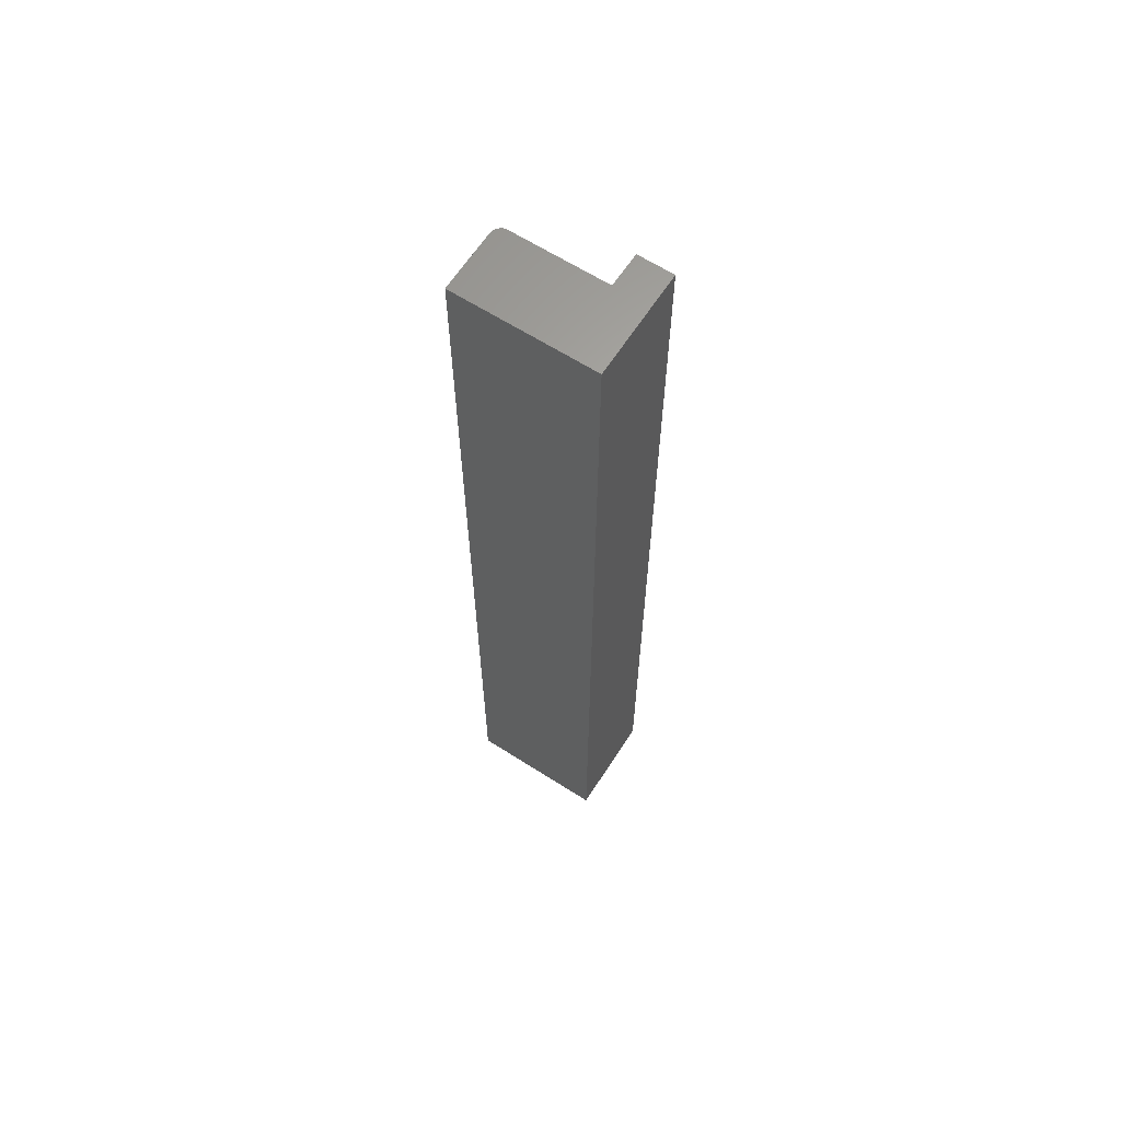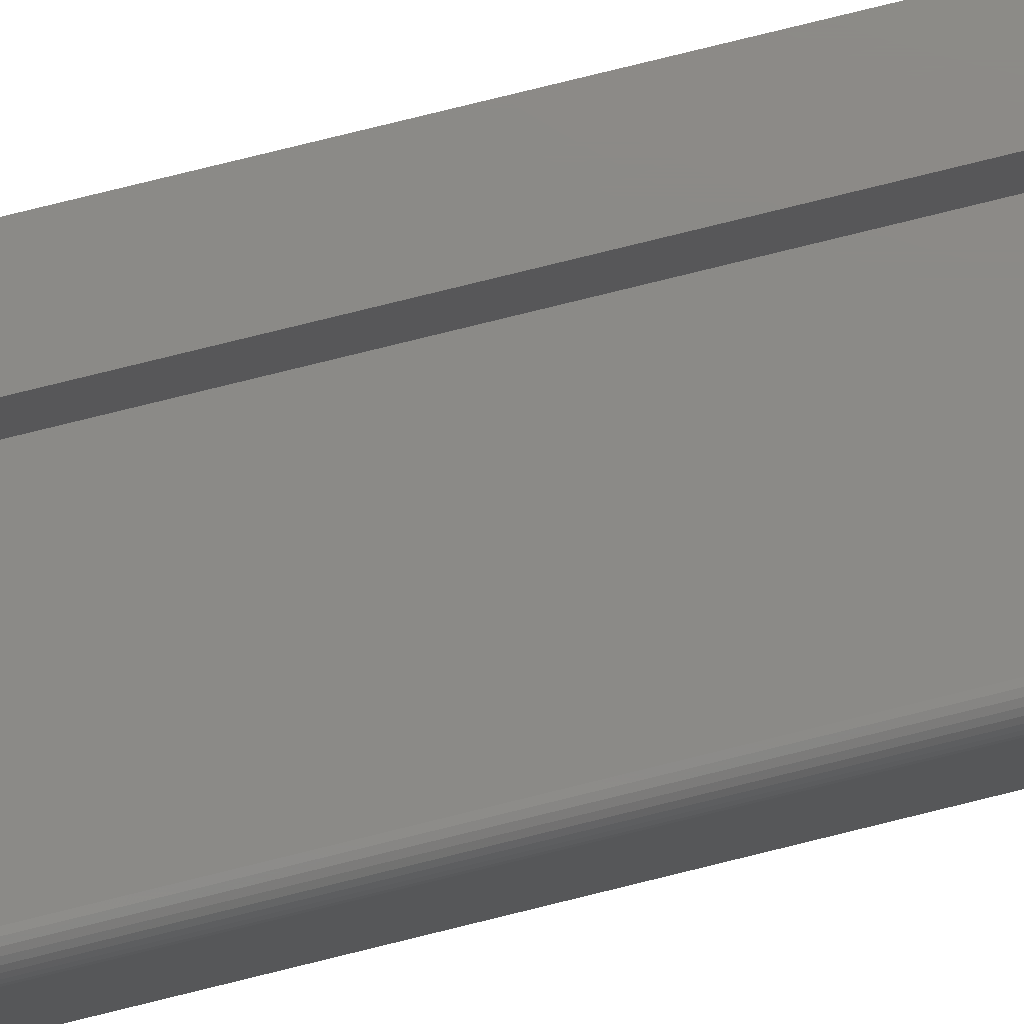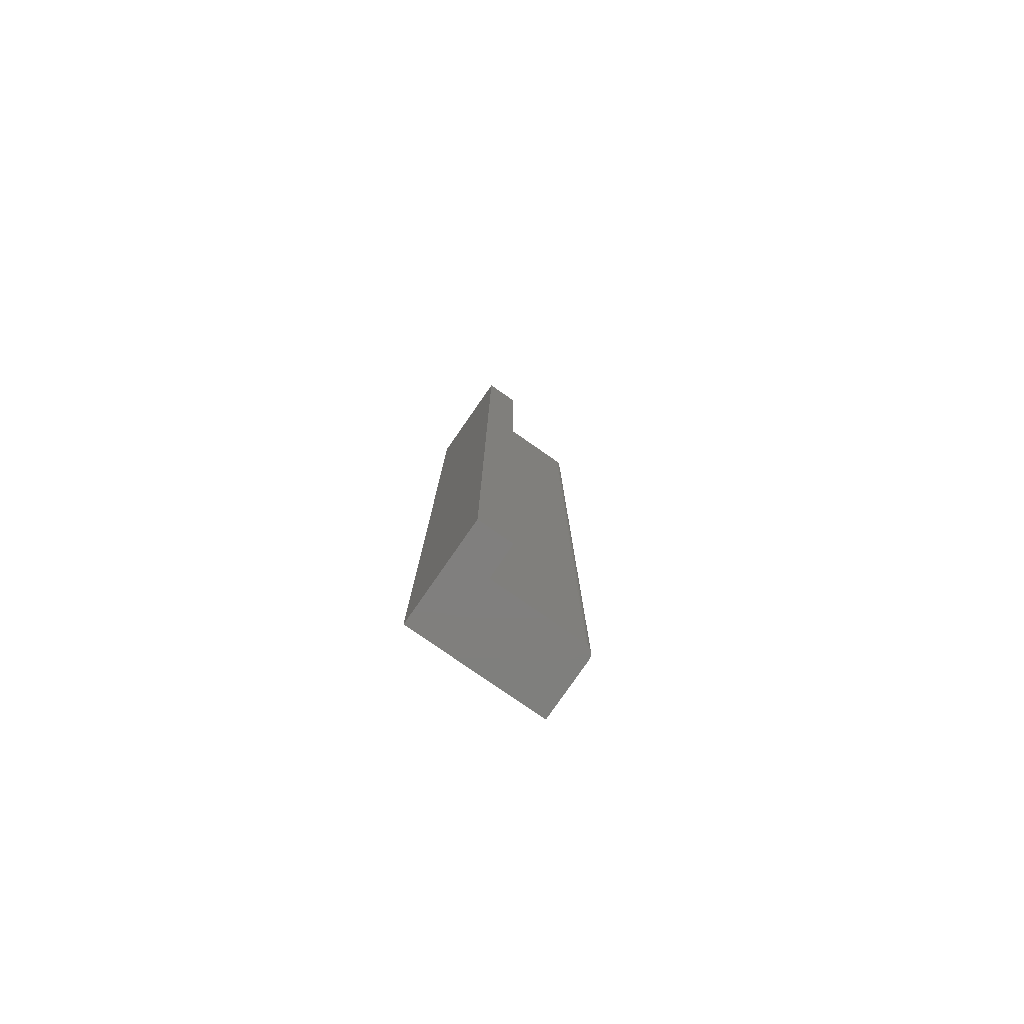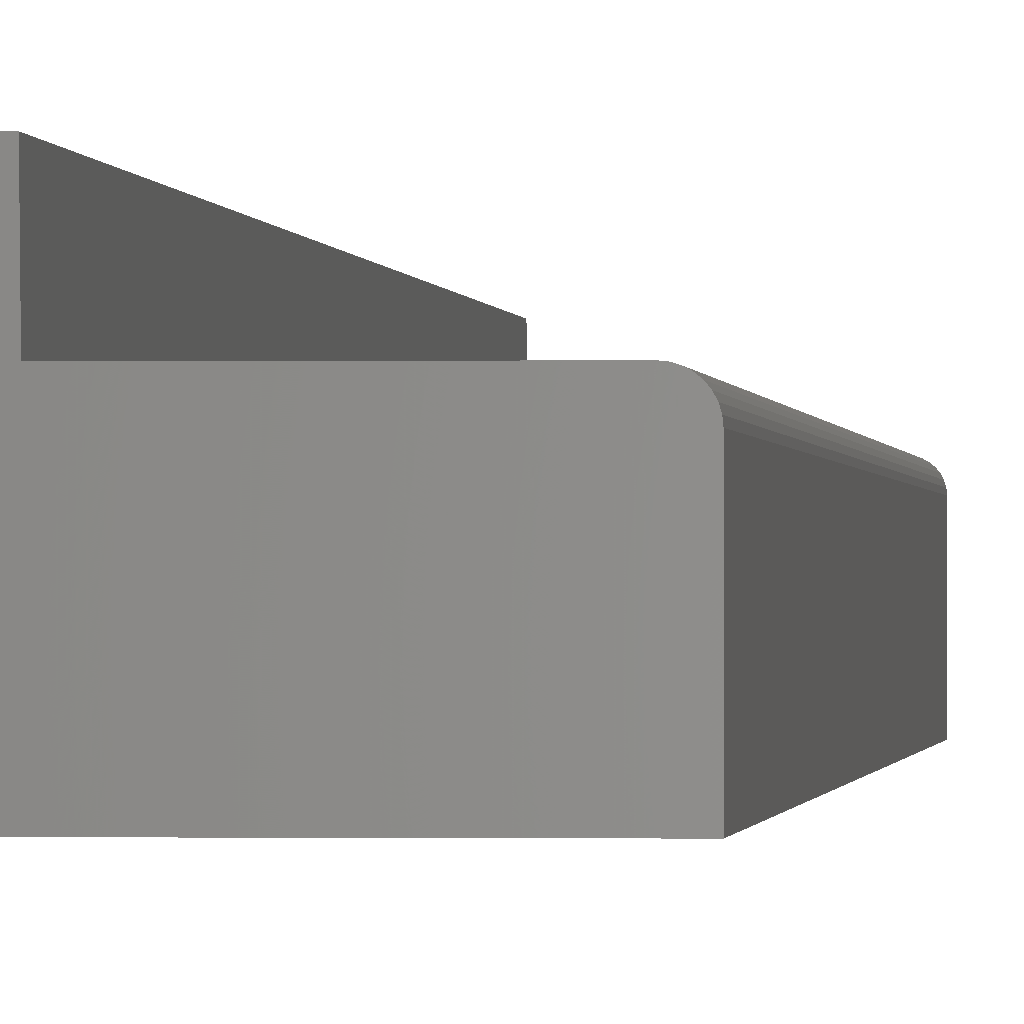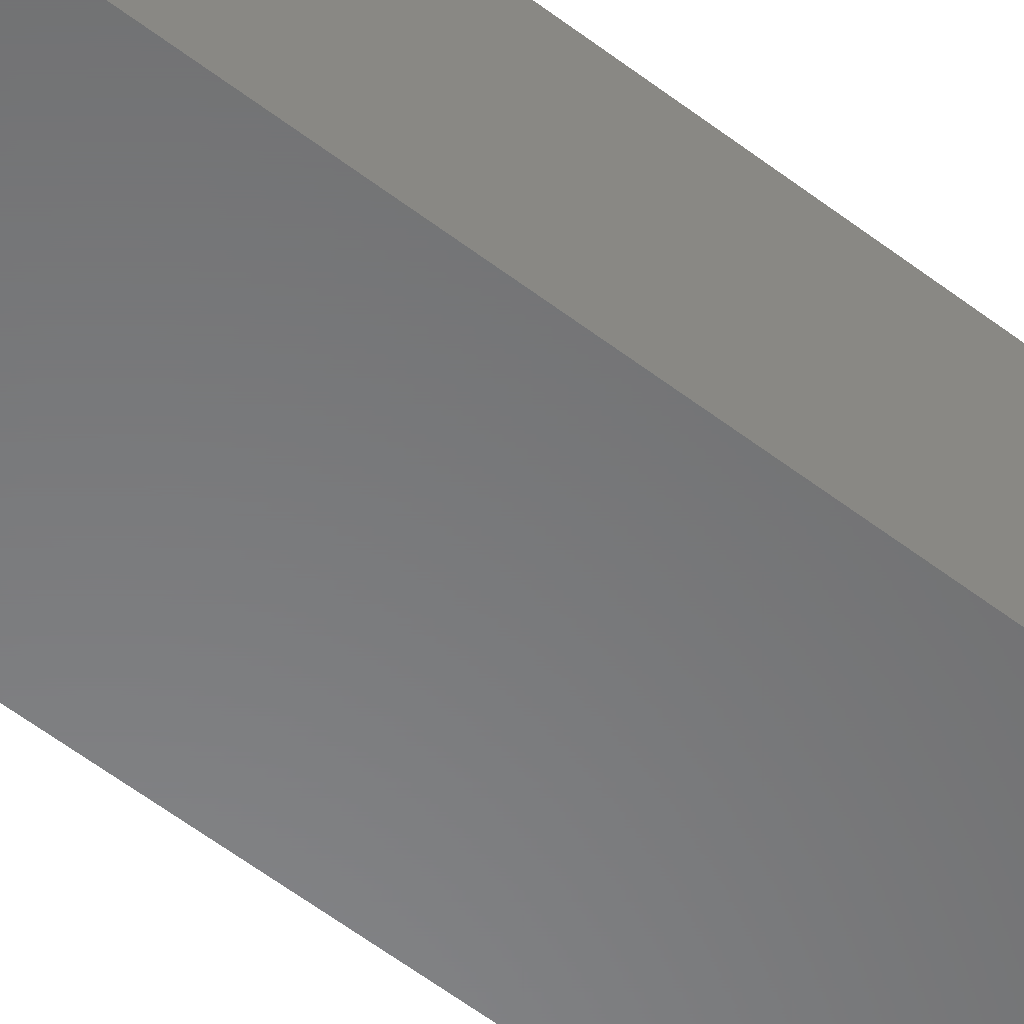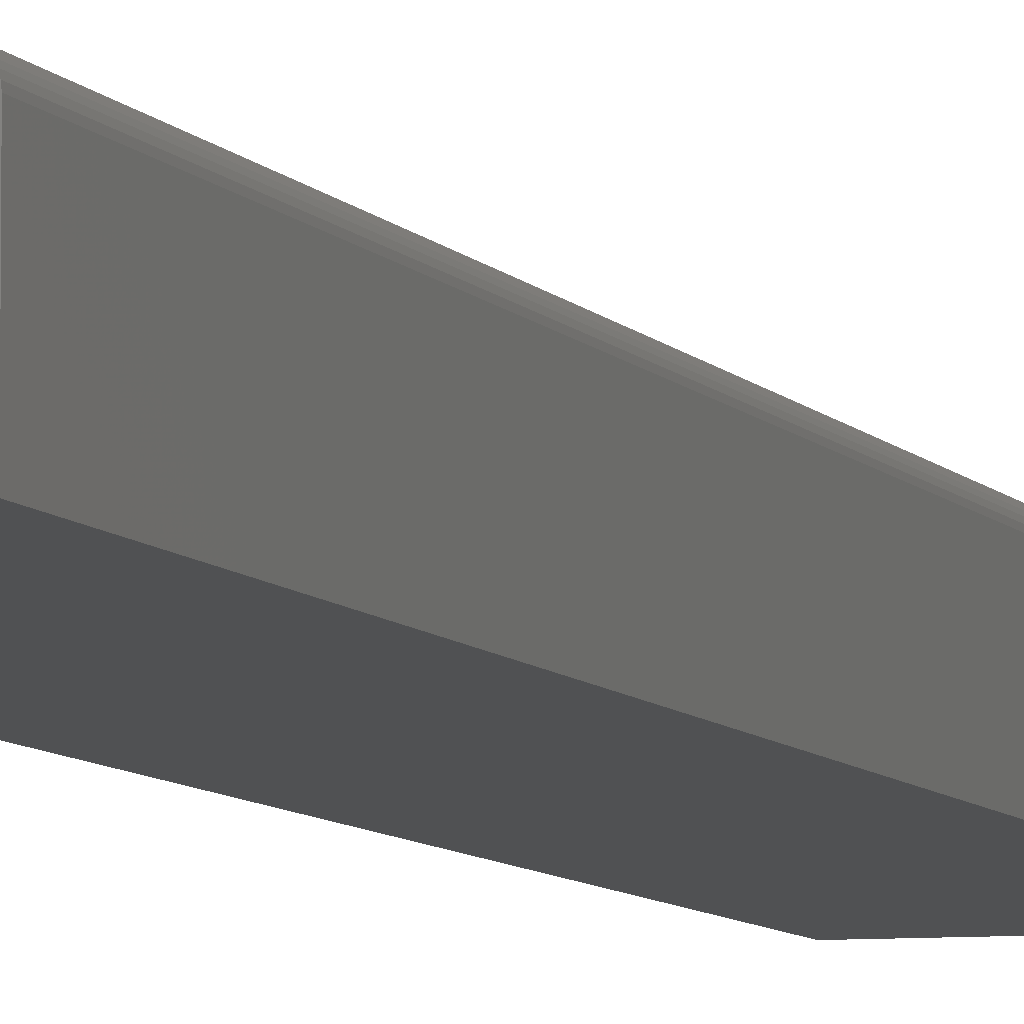
<metadata>
{"format":"stl","ext":"stl","renderer":"f3d","projection":"perspective","resolution":1024,"background":"white","views":[{"elev":63.9,"azim":-147.2,"up":"+Y"},{"elev":77.9,"azim":76.1,"up":"+Z"},{"elev":-79.5,"azim":-34.8,"up":"+Y"},{"elev":-0.5,"azim":4.6,"up":"+Z"},{"elev":-55.2,"azim":-129.3,"up":"+Z"},{"elev":-6.5,"azim":17.3,"up":"+Z"}]}
</metadata>
<code>
# stl→obj: 28 verts, 52 faces
v 0.09375 0.75 0.05584
v -0.05411 0.75 0.05584
v 0.09375 -0.75 0.05584
v -0.05411 -0.75 0.05584
v 0.1094 0.75 -0.05469
v 0.1094 0.75 0.04021
v 0.1094 -0.75 -0.05469
v 0.1094 -0.75 0.04021
v -0.1094 -0.75 -0.05469
v 0.1091 -0.75 0.04326
v 0.1082 -0.75 0.04619
v 0.1067 -0.75 0.04889
v 0.1048 -0.75 0.05126
v 0.1024 -0.75 0.05321
v 0.09973 -0.75 0.05465
v 0.0968 -0.75 0.05554
v -0.05469 -0.75 0.1094
v -0.1094 -0.75 0.1094
v -0.1094 0.75 -0.05469
v -0.1094 0.75 0.1094
v -0.05469 0.75 0.1094
v 0.0968 0.75 0.05554
v 0.09973 0.75 0.05465
v 0.1024 0.75 0.05321
v 0.1048 0.75 0.05126
v 0.1067 0.75 0.04889
v 0.1082 0.75 0.04619
v 0.1091 0.75 0.04326
f 1 2 3
f 3 2 4
f 5 6 7
f 7 6 8
f 9 7 8
f 9 8 10
f 9 10 11
f 9 11 12
f 9 12 13
f 9 13 14
f 9 14 15
f 9 15 16
f 9 16 3
f 9 3 4
f 9 4 17
f 9 17 18
f 19 20 21
f 19 21 2
f 19 2 1
f 19 1 22
f 19 22 23
f 19 23 24
f 19 24 25
f 19 25 26
f 19 26 27
f 19 27 28
f 19 28 6
f 19 6 5
f 1 3 22
f 22 3 16
f 22 16 23
f 23 16 15
f 23 15 24
f 24 15 14
f 24 14 25
f 25 14 13
f 25 13 26
f 26 13 12
f 26 12 27
f 27 12 11
f 27 11 28
f 28 11 10
f 28 10 6
f 6 10 8
f 20 19 18
f 18 19 9
f 19 5 9
f 9 5 7
f 21 20 17
f 17 20 18
f 2 21 4
f 4 21 17

</code>
